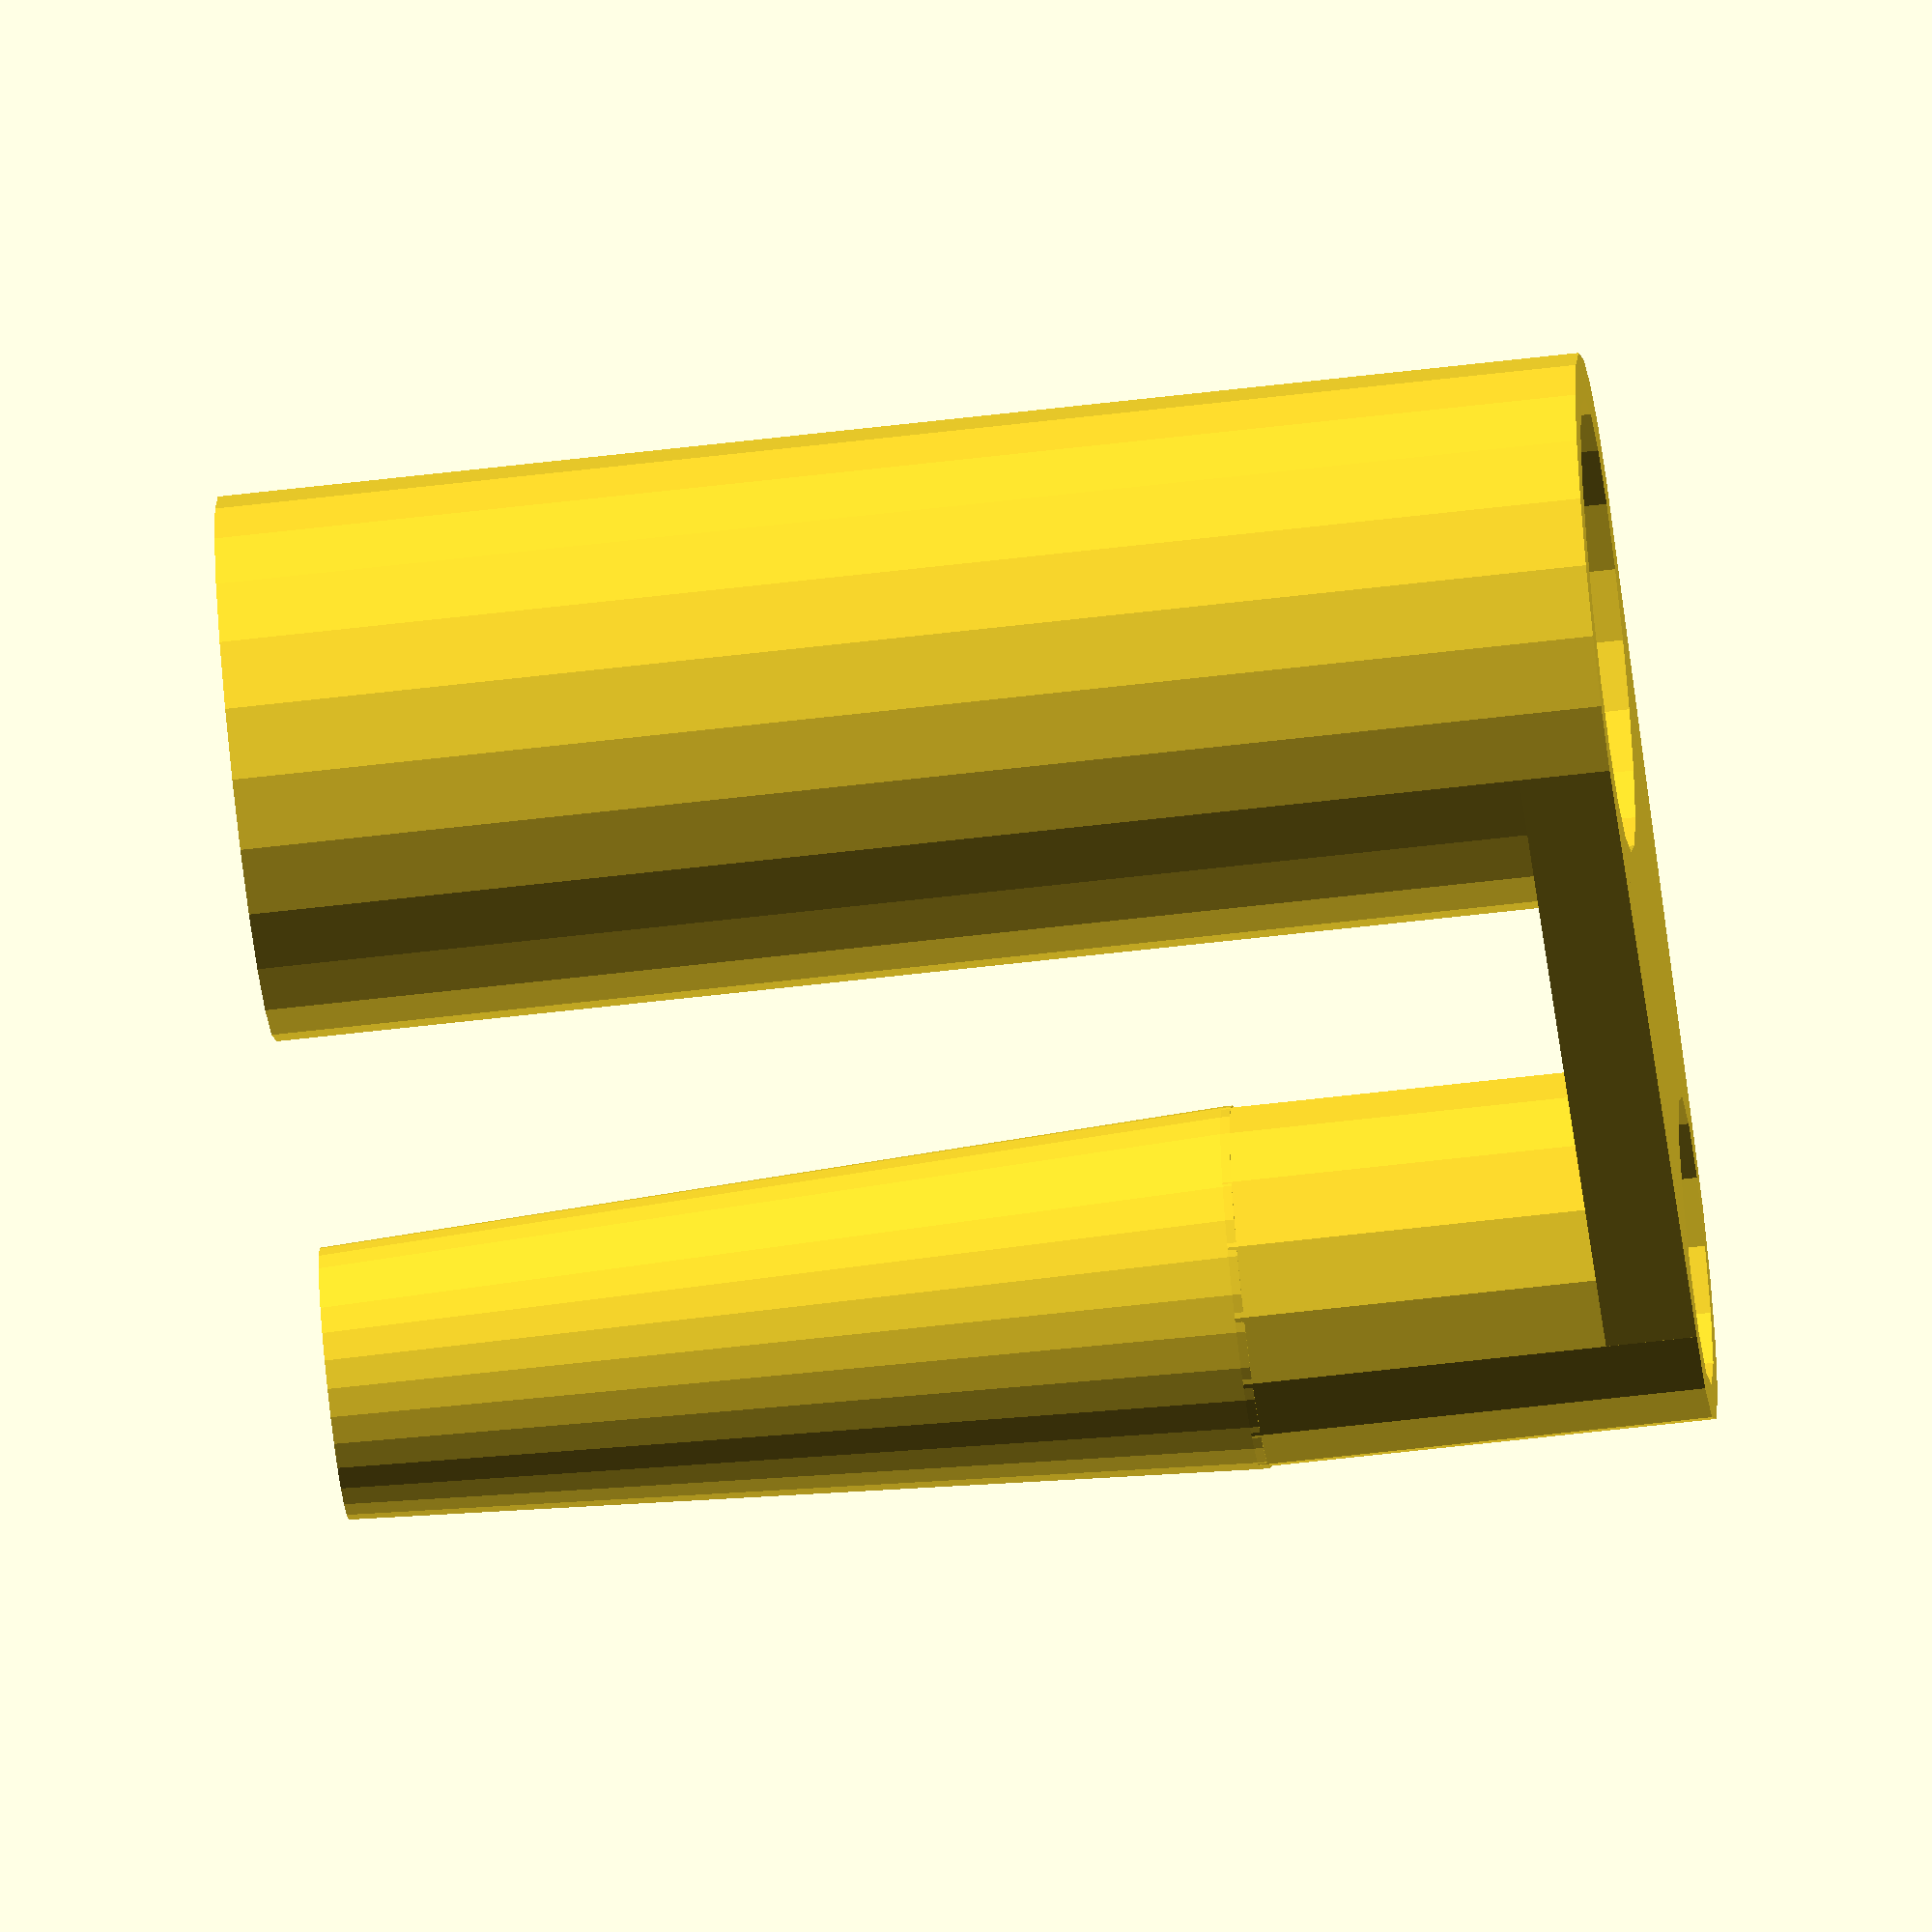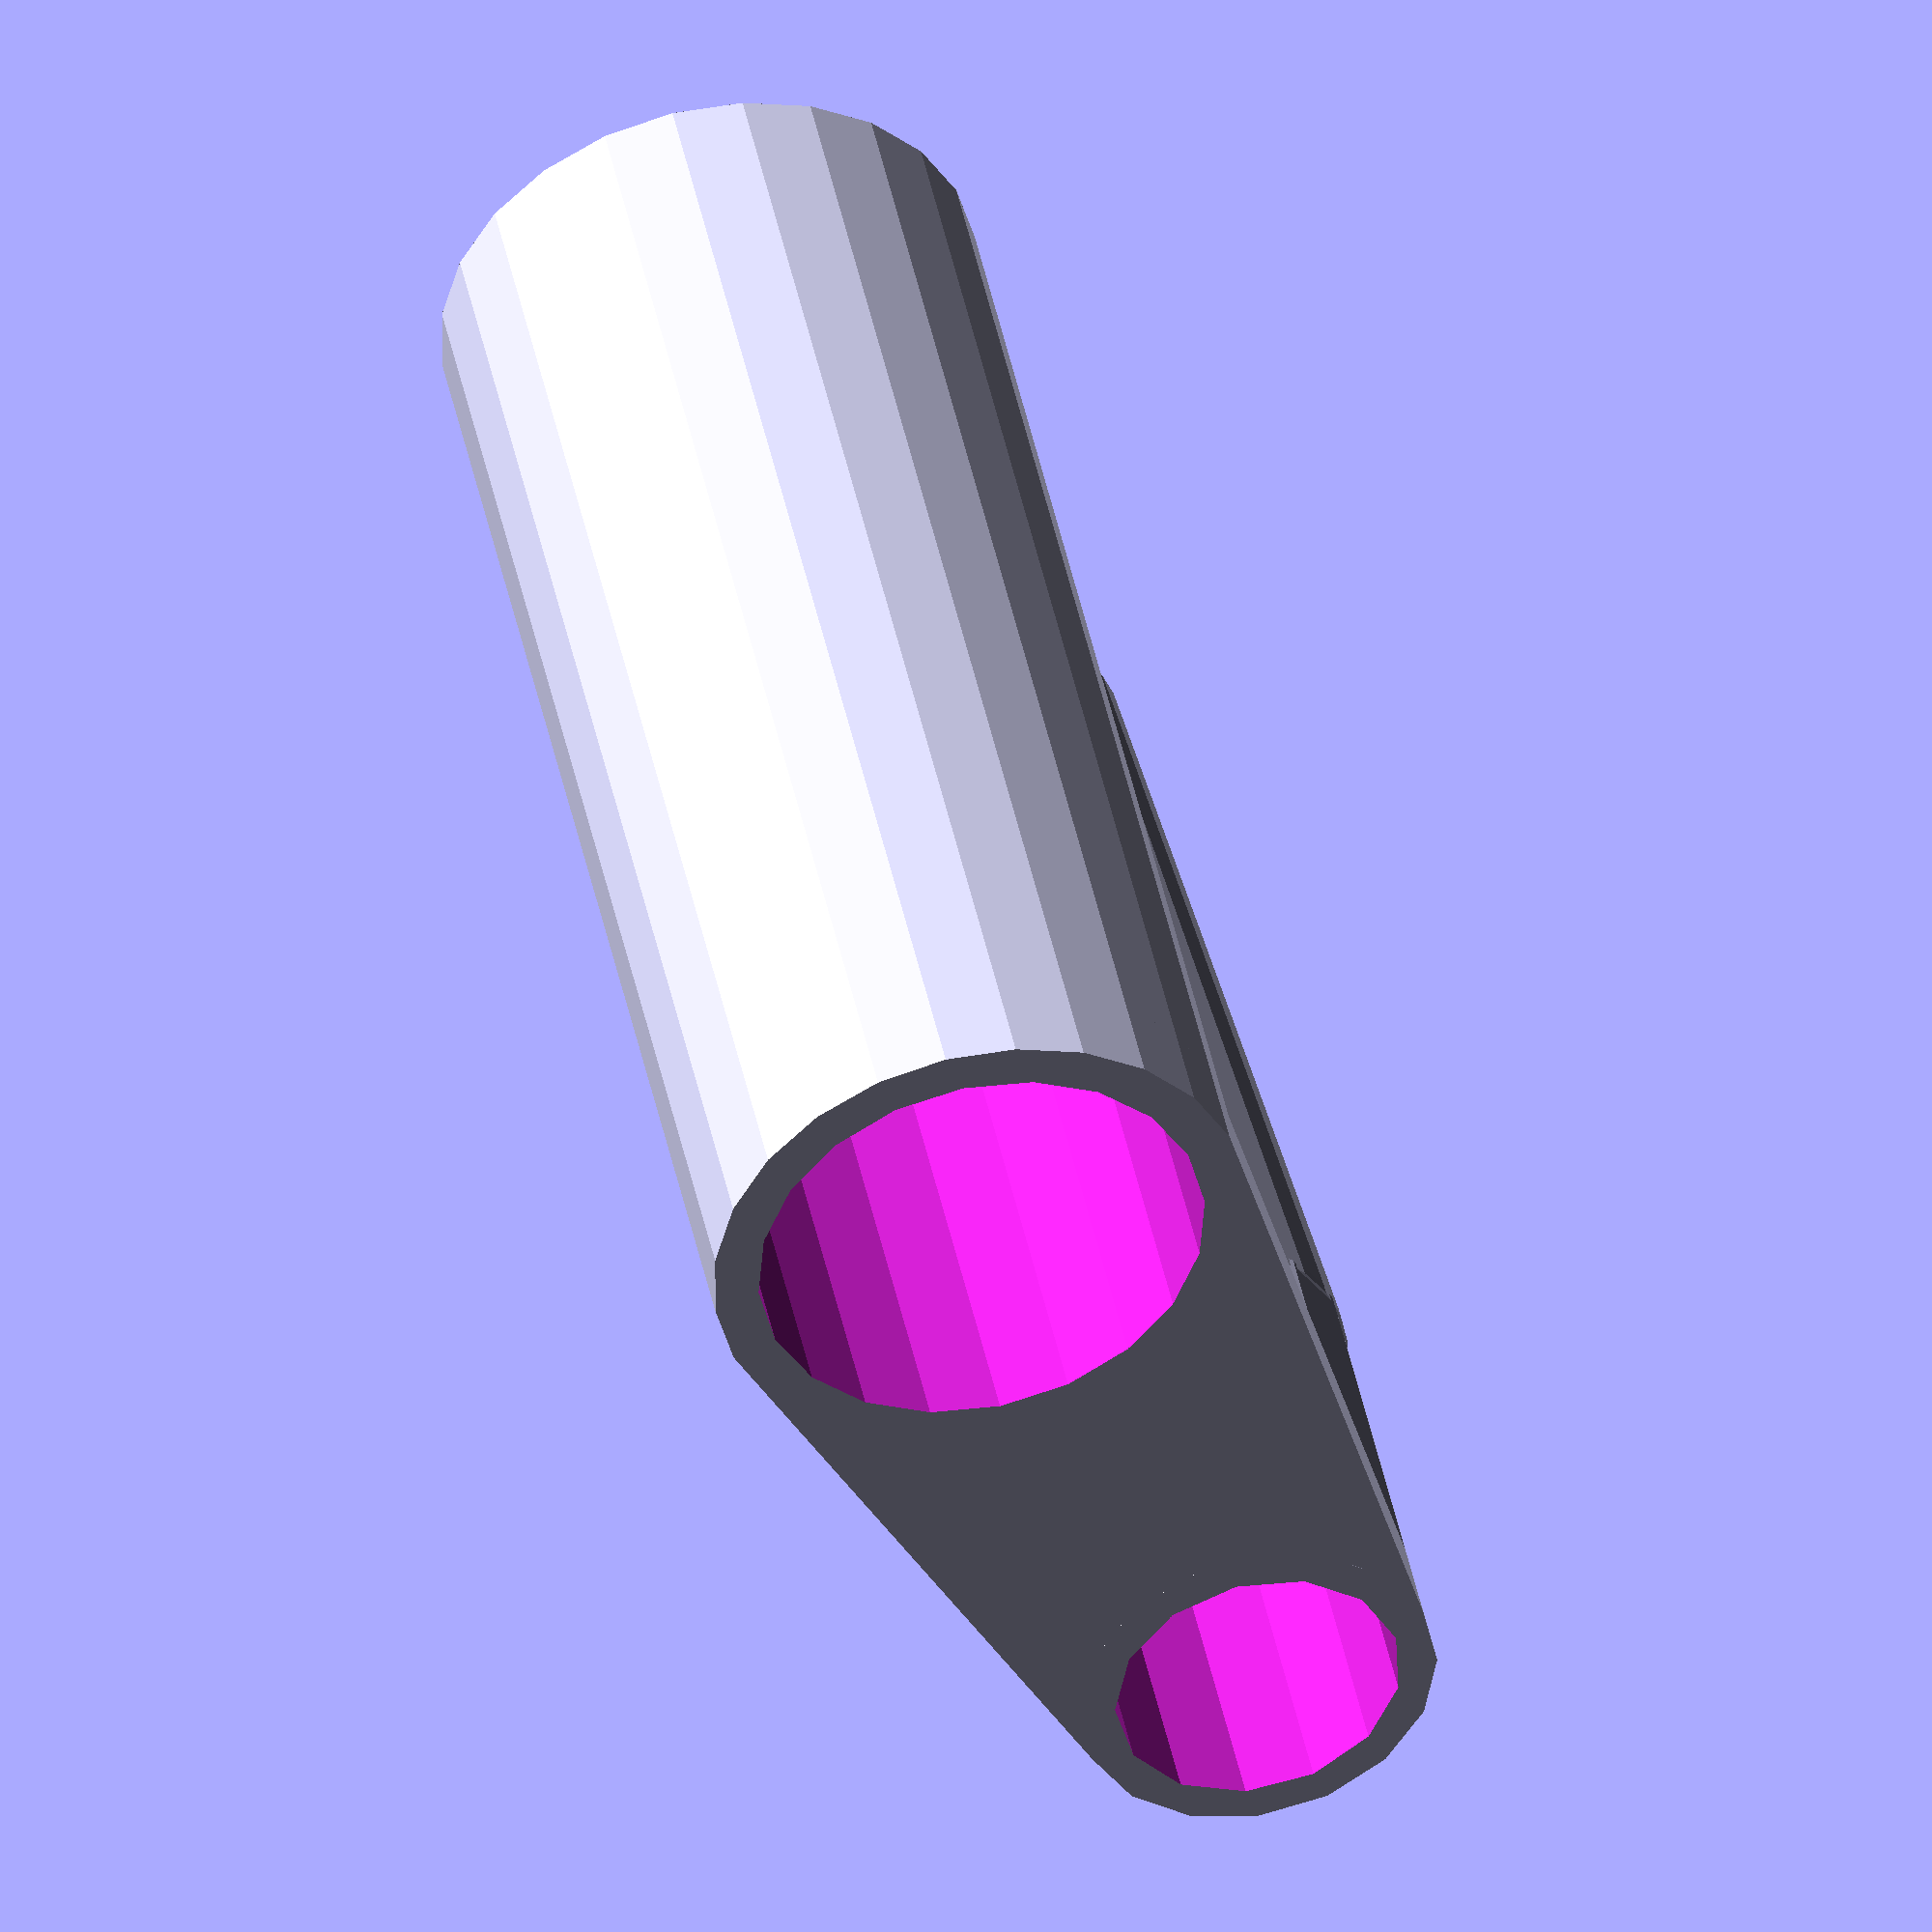
<openscad>
$fs = 0.8;

module RGB_Led() {
	
	sHeight = 15;
	difference() {
		union() {
			children();
			
			cylinder(d = 6, h = sHeight);
		}
		
		translate([0, 0, -0.1]) cylinder(d = 5, h = sHeight + 1);
	}
}

module IR_Shield() {
	
	sHeight = 10;
	fDiam = 2;
	
	$fs = 0.1;
	
	difference() {
		hull() {
			cylinder(d = 4, h = 0.1);
			translate([0, 0, sHeight]) cylinder(d = fDiam + 1, h = 0.1);
		}
		hull() {
			translate([0, 0, -0.1]) cylinder(d = 3, h = 0.1);
			translate([0, 0, sHeight + 0.001]) cylinder(d = fDiam, h = 0.1);
		}
	}
}

module IR_Led() {
	difference() {
		union() {
			children();
			
			cylinder(d = 4, h = 5);
			
			translate([0, 0, 4.9]) IR_Shield();
		}
	translate([0, 0, -0.1]) cylinder(d = 3.2, h = 5.1001);
	}
}

module IR_Set() {
	RGB_Led()
	translate([8, 0, 0]) IR_Led() translate([-8, 0, 0]) 
	
	hull() {
		cylinder(d = 6, h = 1);
		translate([8, 0, 0]) cylinder(d = 4, h = 1);
	}
}

IR_Set();
</openscad>
<views>
elev=240.8 azim=2.9 roll=83.1 proj=o view=wireframe
elev=315.2 azim=112.7 roll=168.5 proj=o view=wireframe
</views>
